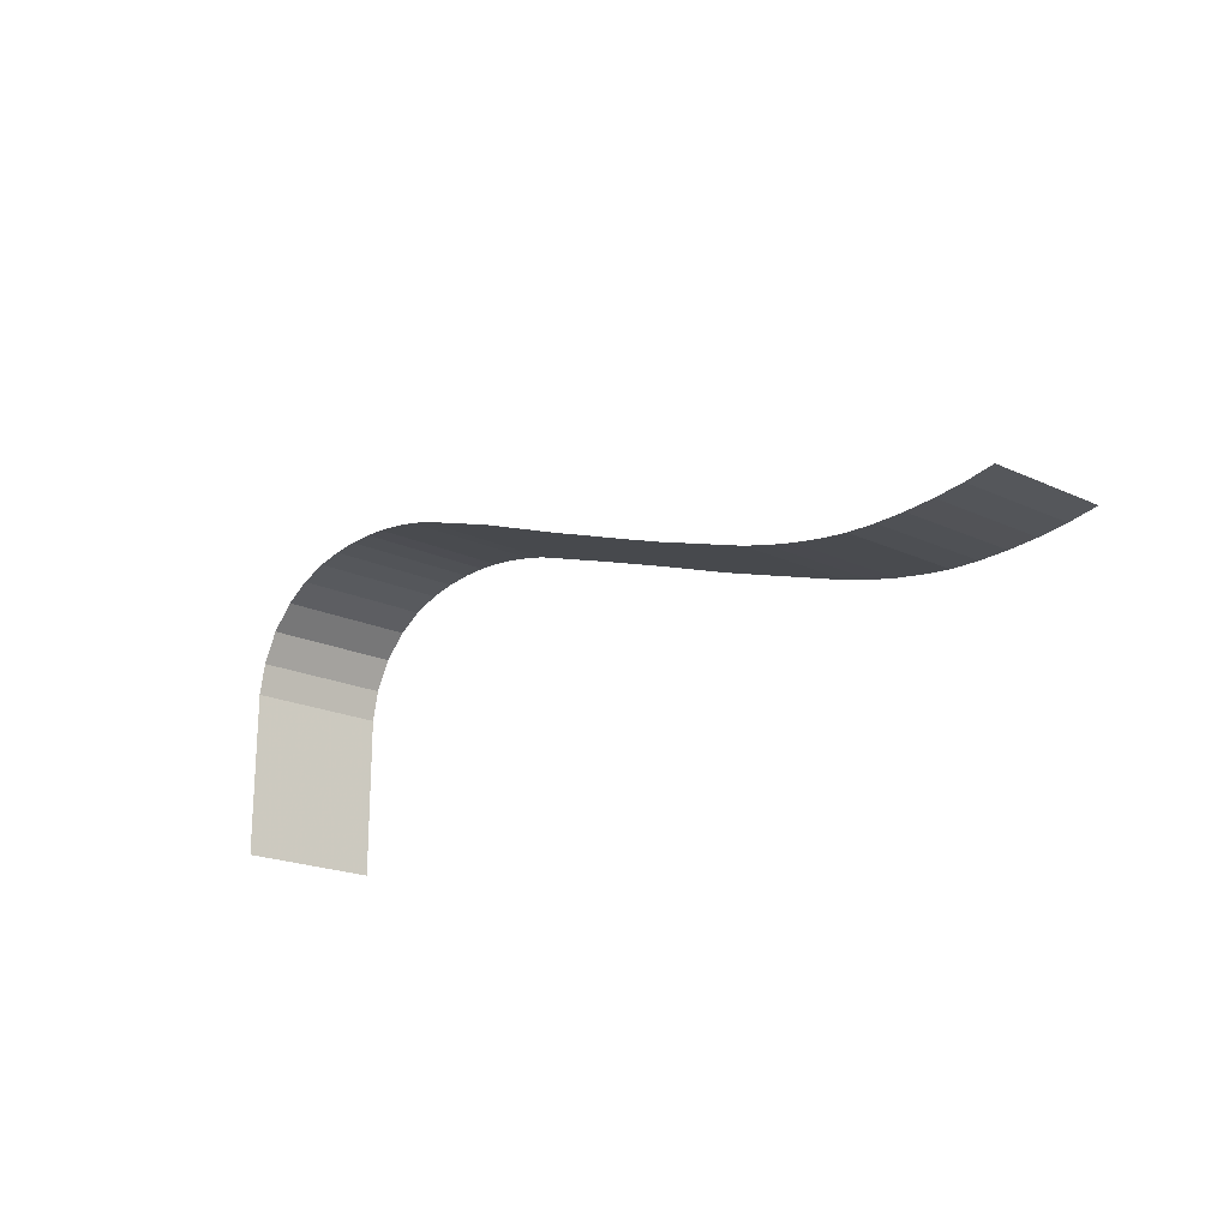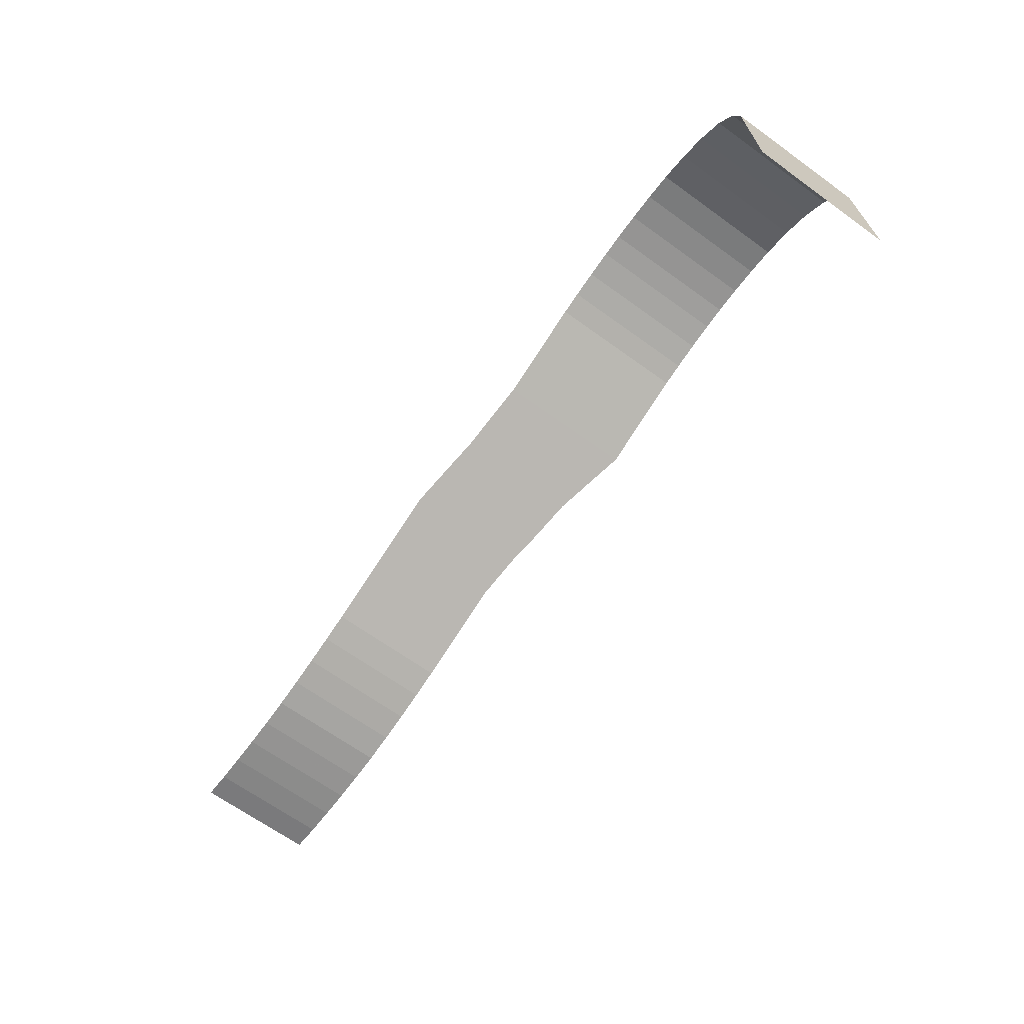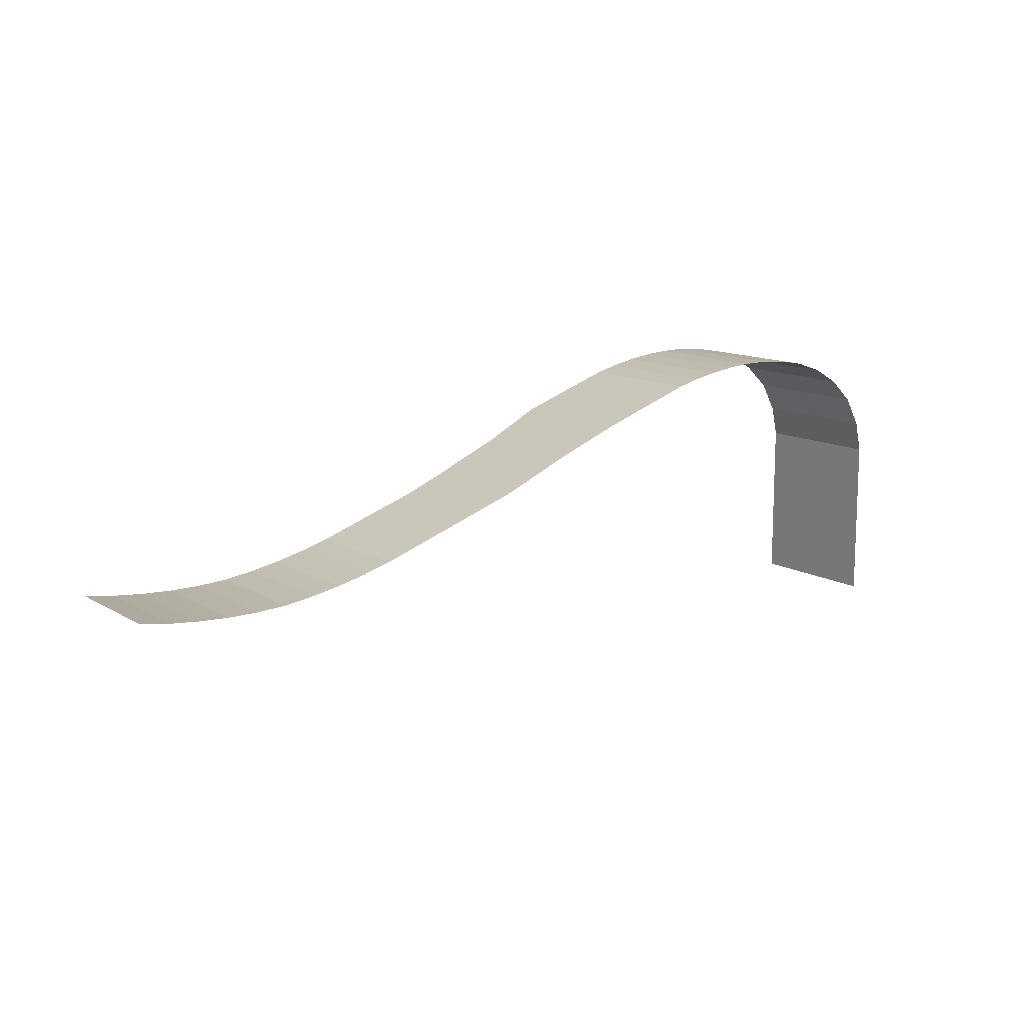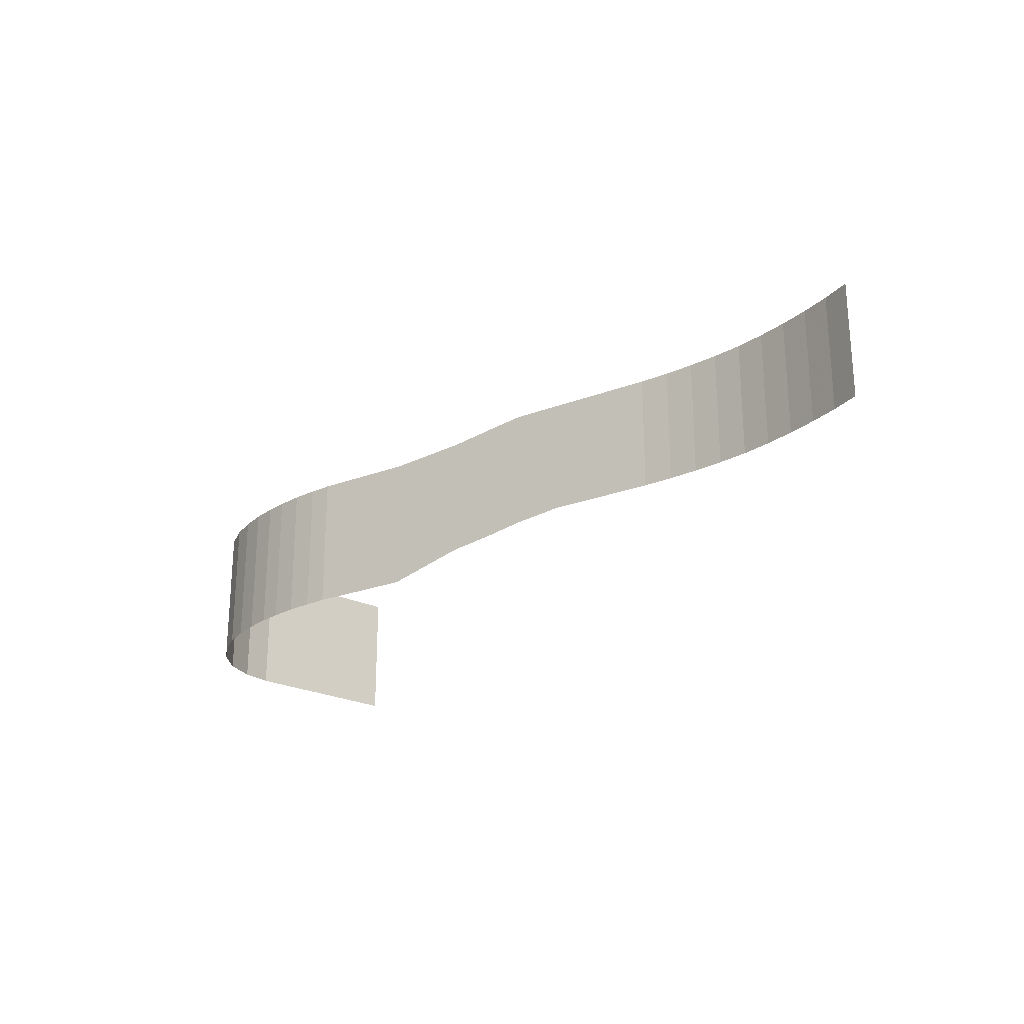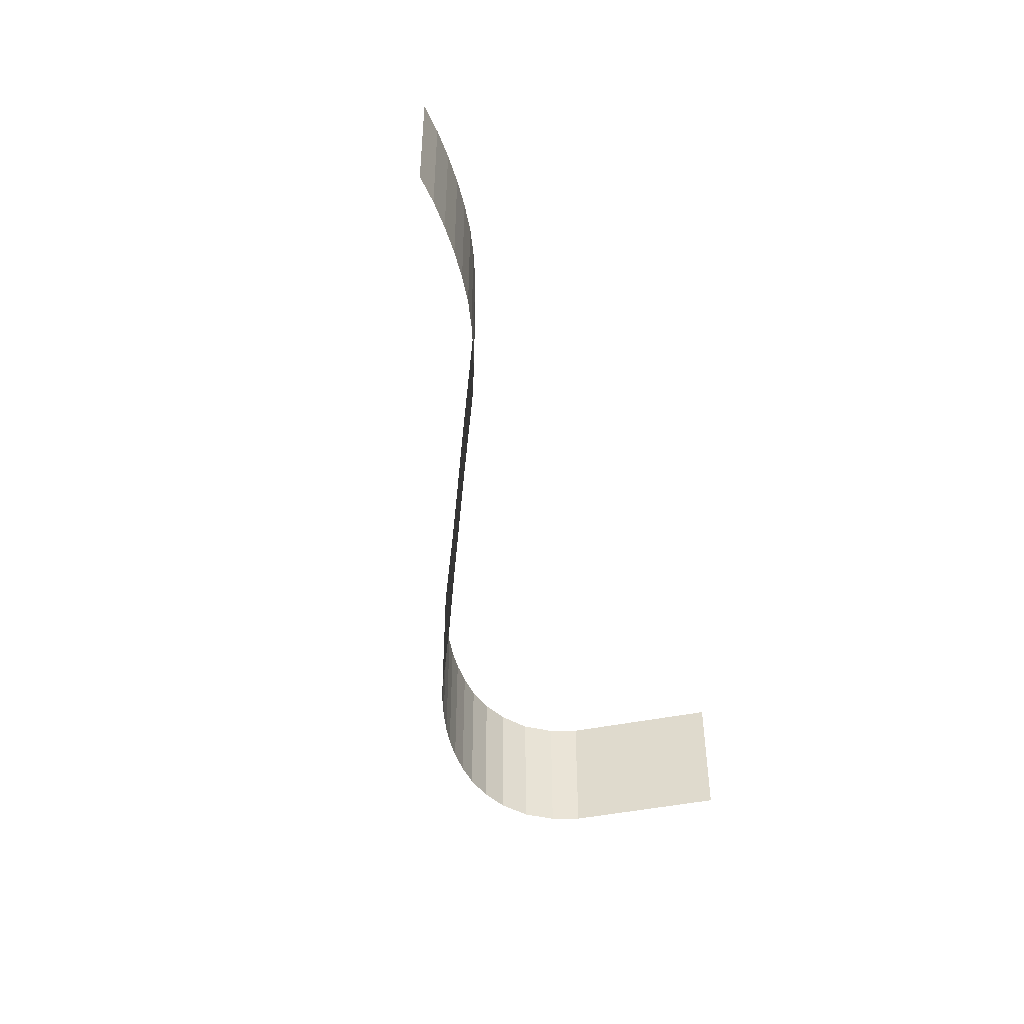
<metadata>
{"format":"obj","ext":"obj","renderer":"f3d","projection":"perspective","resolution":1024,"background":"white","views":[{"elev":-20.2,"azim":49.7,"up":"+Z"},{"elev":-66.7,"azim":-125.9,"up":"+Z"},{"elev":12.5,"azim":143.5,"up":"+Z"},{"elev":-23.9,"azim":51.3,"up":"+Y"},{"elev":-45.6,"azim":103.3,"up":"+Y"}]}
</metadata>
<code>
v 897.9 -66.17 1.503 1
v 897.9 -66.17 72.12 1
v 897.9 -125 72.12 1
v 897.9 -125 1.503 1
v 900.9 -66.17 85.38 1
v 900.9 -125 85.38 1
v 907.9 -66.17 98.3 1
v 907.9 -125 98.3 1
v 918.7 -66.17 108.3 1
v 918.7 -125 108.3 1
v 930.1 -66.17 114.8 1
v 930.1 -125 114.8 1
v 942.6 -66.17 118.9 1
v 942.6 -125 118.9 1
v 954.3 -66.17 120.9 1
v 954.3 -125 120.9 1
v 966 -66.17 121.7 1
v 977.2 -66.17 121.6 1
v 977.2 -125 121.6 1
v 966 -125 121.7 1
v 986.8 -66.17 120.8 1
v 986.8 -125 120.8 1
v 998 -66.17 119.2 1
v 998 -125 119.2 1
v 1009 -66.17 116.9 1
v 1009 -125 116.9 1
v 1018 -66.17 114.5 1
v 1018 -125 114.5 1
v 1059 -66.17 100.4 1
v 1059 -125 100.4 1
v 1089 -63.37 90.04 1
v 1089 -116.2 90.04 1
v 1106 -60.55 84.02 1
v 1106 -113.4 84.02 1
v 1121 -58.24 78.97 1
v 1121 -110.5 78.97 1
v 1140 -58.24 72.55 1
v 1140 -108.2 72.55 1
v 1182 -58.24 58.19 1
v 1182 -108.2 58.19 1
v 1194 -58.24 54.75 1
v 1194 -108.2 54.75 1
v 1206 -58.24 51.86 1
v 1206 -108.2 51.86 1
v 1218 -58.24 49.52 1
v 1218 -108.2 49.52 1
v 1230 -58.24 47.79 1
v 1230 -108.2 47.79 1
v 1243 -58.24 47.12 1
v 1243 -108.2 47.12 1
v 1255 -58.24 47.07 1
v 1255 -108.2 47.07 1
v 1268 -58.24 47.71 1
v 1268 -108.2 47.71 1
v 1280 -58.24 48.91 1
v 1280 -108.2 48.91 1
v 1292 -58.24 50.96 1
v 1292 -108.2 50.96 1
f 1 2 3
f 1 3 4
f 2 5 6
f 2 6 3
f 5 7 8
f 5 8 6
f 7 9 10
f 7 10 8
f 9 11 12
f 9 12 10
f 11 13 14
f 11 14 12
f 13 15 16
f 13 16 14
f 17 18 19
f 17 19 20
f 18 21 22
f 18 22 19
f 21 23 24
f 21 24 22
f 23 25 26
f 23 26 24
f 25 27 28
f 25 28 26
f 15 17 20
f 15 20 16
f 27 29 30
f 27 30 28
f 29 31 32
f 29 32 30
f 31 33 34
f 31 34 32
f 33 35 36
f 33 36 34
f 35 37 38
f 35 38 36
f 37 39 40
f 37 40 38
f 39 41 42
f 39 42 40
f 41 43 44
f 41 44 42
f 43 45 46
f 43 46 44
f 45 47 48
f 45 48 46
f 47 49 50
f 47 50 48
f 49 51 52
f 49 52 50
f 51 53 54
f 51 54 52
f 53 55 56
f 53 56 54
f 55 57 58
f 55 58 56

</code>
